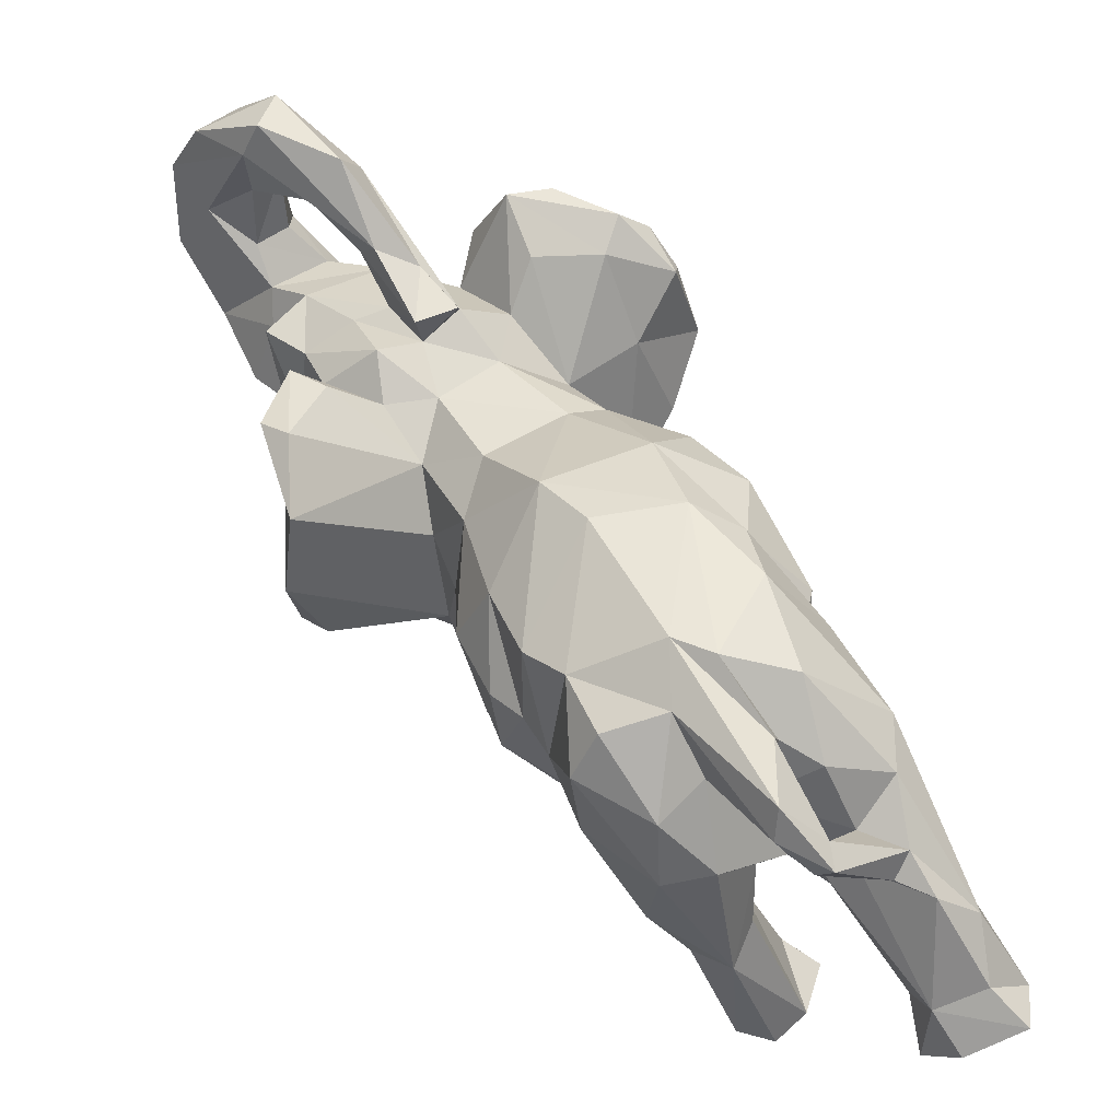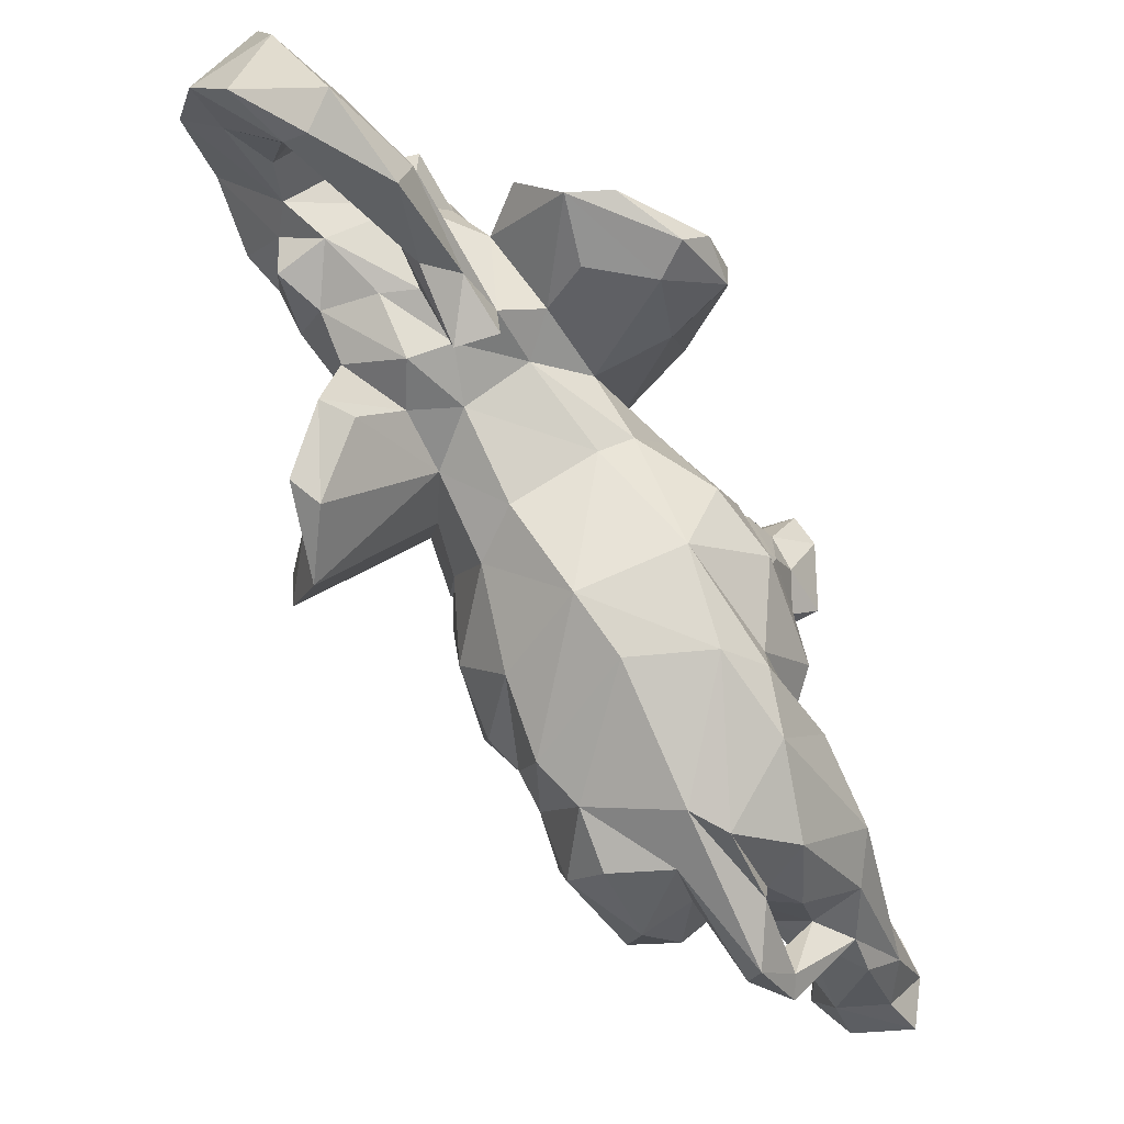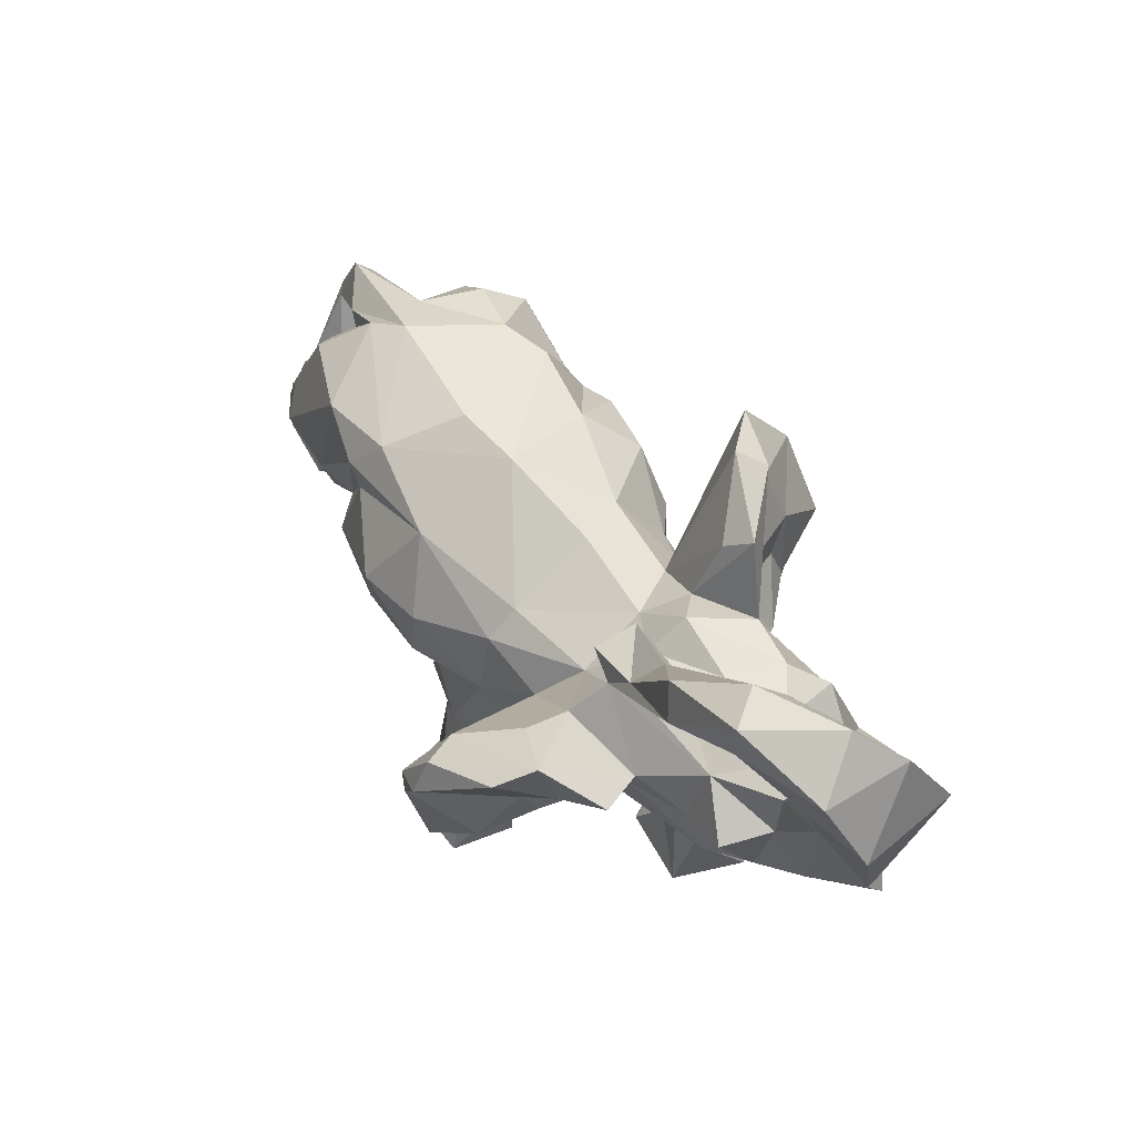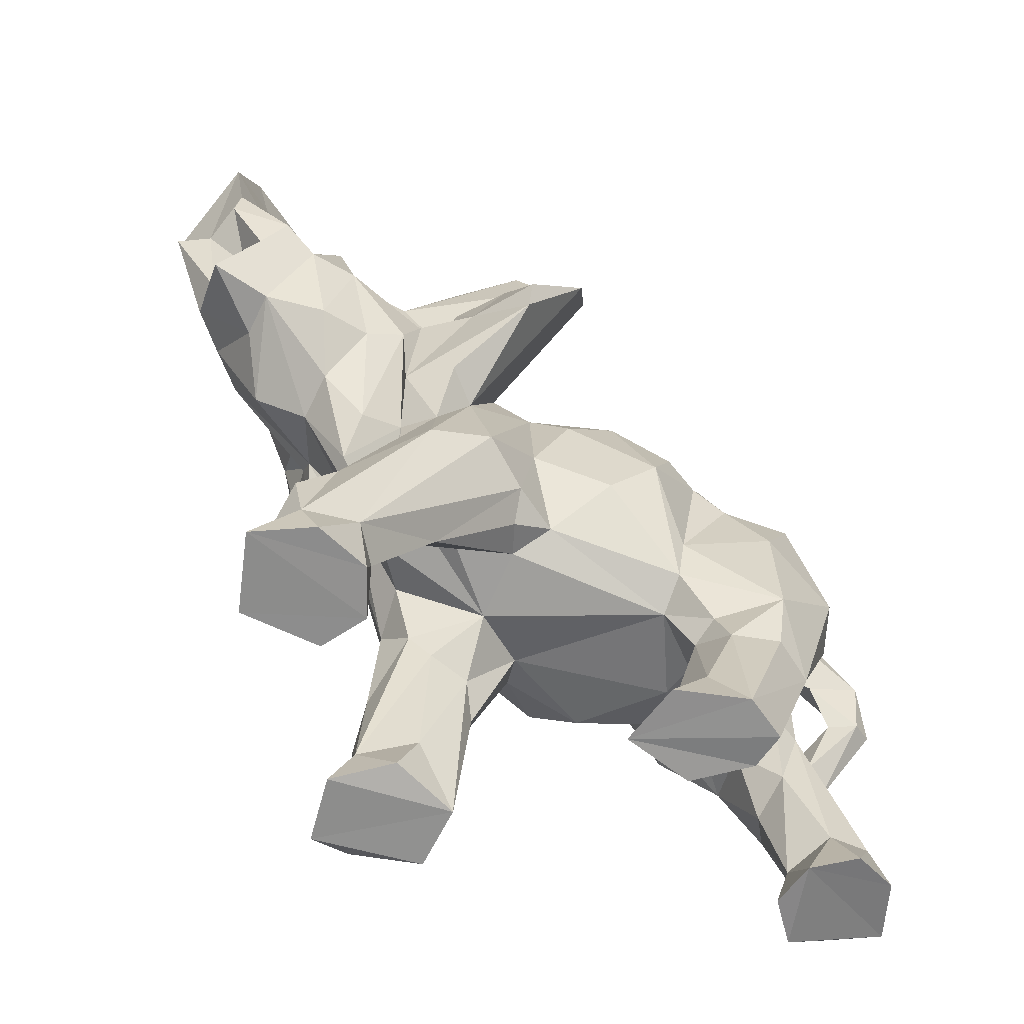
<metadata>
{"format":"obj","ext":"obj","renderer":"f3d","projection":"perspective","resolution":1024,"background":"white","views":[{"elev":-55.5,"azim":-154.4,"up":"+Z"},{"elev":-19.4,"azim":-166.3,"up":"+Z"},{"elev":73.5,"azim":-8.5,"up":"+Y"},{"elev":-65.2,"azim":86.8,"up":"+Y"}]}
</metadata>
<code>
o elephant
v -1.788 -0.8882 -4.06
v -1.823 -0.7365 -3.853
v -2.324 -1.858 -3.638
v -1.616 -0.1785 -3.935
v -1.635 -0.9486 -3.629
v -1.474 -1.535 -3.211
v -2.398 -0.9376 -3.083
v -1.027 -0.1669 -3.286
v -2.072 0.2349 -2.944
v 0.5505 3.119 1.455
v 0.7554 3.05 1.712
v -0.09663 1.532 1.838
v 1.092 4.43 2.036
v 0.7969 3.491 2.12
v 0.8167 2.526 2.314
v 0.9053 4.488 2.392
v 2.228 1.854 1.957
v 0.9693 0.7601 2.449
v 1.388 3.778 2.959
v 1.807 3.756 3.448
v 1.453 -1.049 -0.002653
v -2.15 -0.9921 -1.924
v -1.126 -1.302 0.8735
v 0.8506 0.7064 -1.278
v -0.344 -2.333 -3.1
v 0.3744 -1.388 -0.2671
v -0.0432 -0.2014 1.386
v 1.194 -0.3169 0.8975
v -1.325 1.321 -0.5396
v -0.4072 1.653 -1.009
v 0.9852 0.9849 -0.03247
v -1.046 -1.438 -1.884
v 2.354 0.8907 -0.3628
v 1.734 1.102 0.7645
v 1.695 2.204 -0.9663
v -1.201 -1.948 0.77
v -1.268 -1.002 -0.303
v 0.09074 0.9359 -2.265
v -0.7597 -1.923 0.1141
v 2.059 1.901 2.692
v 0.29 -1.152 1.012
v -0.7665 -0.9845 -3.481
v -0.5718 1.418 0.334
v 0.2354 -1.369 -1.905
v 1.881 2.793 2.339
v -2.222 -0.2049 -1.857
v -1.514 2.321 1.808
v -1.948 -2.261 -2.811
v 1.55 1.741 3.153
v 1.635 2.445 1.441
v -1.545 -3.503 -3.598
v -2.557 -2.318 -3.469
v 0.2198 2.109 2.142
v -1.227 -1.45 -2.971
v -0.05362 1.779 1.075
v -1.522 -3.185 0.7358
v -1.552 -2.107 -3.027
v 2.231 4.152 2.75
v -1.143 -3.675 0.1901
v 0.6647 0.3965 -1.879
v -0.8561 -3.683 1.337
v -0.4986 -2.232 -2.18
v 1.35 -0.02789 0.2143
v -1.178 -2.714 1.171
v 0.8904 -0.2864 -1.679
v 0.8041 2.346 2.896
v 1.221 -0.9227 0.8759
v 0.252 -0.5357 -2.87
v -1.924 -1.174 -3.306
v 0.1554 -0.3132 1.311
v 1.842 3.185 2.51
v 0.004004 0.1984 -3.136
v -1.503 0.8483 0.1176
v 0.7488 -1.002 0.7717
v -0.5072 1.268 1.105
v 0.7192 1.619 2.754
v -1.917 -0.5478 -0.5718
v -1.707 0.02709 -3.348
v 1.476 2.308 0.9804
v 0.8774 -0.7558 -1.211
v 0.8466 2.454 0.9093
v 0.1291 0.07963 1.4
v -0.121 -1.554 -1.774
v 1.487 4.277 3.071
v -0.1811 -2.039 -2.048
v -1.345 -3.149 1.093
v 0.2677 2.769 1.486
v 2.631 3.368 2.924
v -0.2908 -1.445 -0.01875
v 2.478 2.026 2.252
v -2.15 -1.547 -2.491
v 0.939 0.6064 -0.4105
v 0.2344 -3.676 -1.691
v -2.638 -3.265 -3.462
v -1.325 -2.14 0.1791
v 1.245 2.58 0.3639
v -0.5507 -1.821 0.4723
v -0.9331 -1.476 -2.919
v 1.566 -3.679 2.083
v 1.292 2.367 2.837
v 1.603 -2.695 1.745
v -1.286 -0.5822 -3.193
v -0.7028 -1.252 0.984
v 0.4578 2.446 1.713
v -0.8571 -1.28 -0.3572
v -1.764 1.57 1.866
v 1.359 1.714 0.6082
v -2.398 -2.845 -3.781
v -1.023 0.4757 -3.152
v -0.6296 1.144 2.115
v -1.494 -3.395 0.3294
v -1.804 -1.52 -3.362
v -1.526 0.6755 -2.915
v -0.008348 -2.205 -2.835
v -2.099 -0.2467 -1.204
v 0.9134 -2.128 1.218
v -1.446 -0.4798 -3.953
v 1.527 2.081 0.4049
v -0.1982 -3.674 -2.692
v -2.403 -2.011 -2.916
v -0.493 -3.249 -1.9
v 2.151 2.427 3.121
v 0.9607 2.07 0.602
v -0.4298 -0.1622 1.305
v -0.2923 -0.873 -3.501
v -0.7773 0.2703 1.849
v 1.374 0.5138 1.717
v 0.4882 -3.67 1.422
v -1.678 -2.959 -3.402
v -1.841 0.5749 -1.312
v 0.1525 -1.629 -2.905
v 0.1583 1.625 -0.1645
v 1.004 -3.08 1.028
v -2.504 -0.7289 -2.589
v -1.58 -1.206 -1.025
v -1.193 1.221 1.43
v -1.024 -2.237 0.0535
v 0.4973 1.893 0.6597
v 1.314 3.709 2.594
v 1.981 1.139 2.39
v -0.6396 -2.099 -2.863
v 0.8185 -0.2603 1.459
v -0.6976 -3.68 -1.911
v 0.4891 1.32 -0.5668
v 0.7789 -3.664 2.142
v 1.511 2.74 1.974
v -1.942 -3.675 -2.848
v -1.621 0.7398 2.104
v 0.895 4.105 2.493
v 1.952 1.701 -0.0896
v 0.3532 -0.9399 -1.963
v -0.897 -2.201 1.064
v 2.017 2.496 2.159
v -0.2567 1.982 1.462
v 1.372 2.678 2.643
v -1.569 1.197 -1.457
v 2.121 1.524 -0.8997
v -0.8623 -3.223 1.114
v -1.555 -1.729 -2.604
v 1.946 2.682 1.715
v -2.267 -1.46 -3.429
v -1.597 -0.9623 -3.919
v 0.9892 -0.434 -0.4469
v -0.2559 0.8277 -2.646
v 0.04816 -1.912 -2.221
v 2.278 1.195 2.925
v -0.8483 1.21 0.5131
v 1.548 0.1705 0.8806
v 1.859 1.679 2.99
v 0.7907 -3.678 1.023
v -0.7701 1.477 -1.557
v 1.901 2.922 3.496
v -0.7903 -3.072 0.5322
v 0.4996 3.908 1.784
v -1.281 -0.8119 0.7023
v -0.0739 2.442 2.466
v 0.986 3.632 1.882
v 1.733 2.794 -0.2309
v 1.395 -3.008 1.143
v -0.4023 0.5335 -3.167
v 0.1746 1.628 2.083
v 0.09557 -2.313 -2.348
v -2.004 0.6998 -2.126
v 0.9471 0.4127 1.908
v 0.4911 2.251 1.103
v 1.486 2.702 -0.4378
v -1.007 2.653 2.173
v -1.505 -3.675 1.474
v -2.006 -3.1 -3.011
v 1.71 0.09 0.3964
v -0.6965 -3.604 0.7165
v -0.6782 -1.589 -2.069
v 0.8391 -2.228 0.933
v 2.075 2.492 3.482
v 1.762 2.272 -0.3169
v -0.4682 2.207 2.259
v -2.425 -3.633 -3.004
v -1.397 -0.5746 -3.457
v -1.722 -3.565 1.132
v 0.4083 2.547 0.9224
v 1.386 -0.4572 0.5418
v 0.1697 -3.667 -2.402
v 0.4531 3.647 2.065
v 0.5129 -1.206 0.5811
v 1.648 -3.679 1.468
v -0.6061 2.805 2.117
v 1.605 -3.25 1.649
v -0.01561 0.3808 1.856
v 1.263 -3.328 1.991
v 0.2269 0.8766 1.889
v 1.083 2.529 1.506
v 1.685 0.9829 1.324
v 1.558 3.755 2.366
v 1.931 0.9447 1.774
v 0.02845 2.451 1.053
v 0.9091 -2.317 0.4783
v 0.2979 -0.01316 -2.455
v 1.571 1.128 2.562
v -1.621 -1.095 -1.809
v -0.7462 1.492 2.037
v 1.798 1.4 0.1508
v 2.121 3.651 2.628
v -0.2185 -1.106 0.859
v -1.409 -1.235 0.02981
v 1.652 -1.417 0.5768
v 0.7511 -3.145 1.491
v -2.574 -3.255 -3.958
v -1.947 -0.4593 -3.294
v 0.8099 1.565 0.2143
v 1.909 1.046 0.237
v -0.1714 -3.156 -1.774
v -0.5014 -1.582 0.7029
v -1.561 0.1491 0.217
v -1.684 2.005 1.975
v 1.49 2.826 0.4504
v 1.009 -1.231 -0.3118
v -1.954 -0.3461 -1.574
v 1.559 3.084 3.02
v 2.56 2.241 2.845
v -1.946 -3.326 -3.962
v 0.721 -1.442 -0.2666
v -1.696 -0.1092 -3.213
v 1.379 4.201 2.111
v 0.5873 -1.231 -0.6268
v -1.765 1.613 1.692
v 0.6095 1.965 2.51
v -0.5625 -0.2455 -3.549
v 0.1056 2.296 1.346
v 1.135 1.669 2.956
v 1.058 -2.782 1.887
v -1.871 -2.868 -3.791
v 2.013 1.853 1.52
v 2.223 0.6347 -0.3342
v -2.053 -1.631 -3.521
v 1.147 0.08177 1.301
v -0.9857 0.4144 0.7478
v 0.3176 1.127 -1.528
v 2.6 2.54 2.795
v -1.717 -3.681 0.4419
v 0.726 2.503 1.52
v 1.543 3.139 2.692
v -0.2919 -3.677 -1.329
v 1.285 -3.671 1.042
v -1.335 -1.394 -2.176
v -1.189 0.9792 2.225
v 1.616 1.194 0.948
v -1.285 2.126 1.551
v -1.901 0.7638 -1.502
v -0.6443 2.351 1.643
v 1.037 0.2585 -0.8022
v -1.201 0.8816 -2.747
v 0.4285 0.2296 -2.138
v 1.466 -2.075 1.399
v -1.9 0.5376 -0.4341
v 0.05148 1.065 1.963
v -1.571 -3.667 -3.102
v -1.346 -0.3496 0.2551
v -1.46 -2.627 0.6691
v 0.1276 -3.214 -2.043
v 2.392 1.697 2.507
v 1.781 4.449 2.509
v -1.129 0.2673 1.723
v 0.4353 -1.348 0.2985
v -0.5276 -3.64 -2.506
f 94 189 120
f 134 7 52
f 161 2 1
f 112 5 69
f 4 1 2
f 2 198 78
f 69 228 102
f 2 78 4
f 69 102 6
f 156 171 271
f 30 29 43
f 24 257 144
f 184 127 140
f 266 252 212
f 275 181 12
f 155 261 71
f 10 177 11
f 177 10 243
f 139 19 149
f 10 174 13
f 88 58 20
f 20 58 84
f 281 16 84
f 177 243 213
f 104 14 203
f 248 104 203
f 11 14 104
f 14 139 149
f 100 49 238
f 146 260 15
f 214 17 140
f 154 206 53
f 275 76 181
f 75 124 136
f 144 92 24
f 256 124 75
f 109 8 117
f 5 198 2
f 162 117 198
f 5 2 69
f 2 161 69
f 1 162 254
f 254 162 112
f 135 115 219
f 26 283 89
f 65 270 80
f 7 134 9
f 29 73 167
f 115 77 274
f 115 274 130
f 125 72 68
f 125 131 25
f 25 98 42
f 83 105 32
f 121 85 62
f 114 131 182
f 27 208 126
f 82 70 41
f 142 184 41
f 163 92 21
f 134 183 9
f 9 183 113
f 35 63 31
f 138 185 81
f 132 30 43
f 257 30 144
f 6 102 54
f 91 48 159
f 168 230 34
f 229 186 35
f 34 221 107
f 107 252 266
f 157 63 35
f 157 35 195
f 36 152 23
f 89 41 223
f 95 224 37
f 173 39 97
f 164 271 171
f 109 180 247
f 37 137 95
f 89 105 83
f 40 258 122
f 218 249 18
f 116 273 67
f 26 216 193
f 54 8 42
f 247 8 109
f 55 138 43
f 75 267 269
f 44 65 80
f 26 89 83
f 160 153 17
f 222 58 88
f 46 237 268
f 219 22 91
f 269 267 206
f 110 275 220
f 129 6 57
f 129 251 6
f 49 172 238
f 169 40 122
f 50 211 146
f 211 81 185
f 240 276 227
f 112 251 3
f 251 108 3
f 52 7 161
f 246 249 66
f 248 53 15
f 284 62 141
f 159 264 91
f 138 55 185
f 248 154 53
f 278 64 36
f 59 95 137
f 57 6 54
f 159 98 264
f 243 58 222
f 13 16 281
f 111 95 59
f 158 64 86
f 257 24 60
f 65 151 272
f 59 61 188
f 59 39 173
f 83 32 192
f 264 98 192
f 225 63 201
f 253 190 63
f 23 103 124
f 70 82 27
f 60 24 65
f 65 24 270
f 246 66 15
f 45 15 155
f 67 28 74
f 190 253 168
f 151 68 217
f 68 72 217
f 161 7 69
f 69 7 228
f 103 70 27
f 158 232 152
f 45 155 71
f 45 222 88
f 72 164 217
f 180 109 164
f 256 167 73
f 274 77 233
f 28 41 74
f 204 41 89
f 167 75 55
f 256 75 167
f 249 49 100
f 218 49 249
f 77 37 277
f 105 135 32
f 228 7 9
f 242 9 113
f 107 50 252
f 81 211 50
f 216 26 241
f 83 244 26
f 79 81 50
f 123 81 79
f 41 184 82
f 210 18 76
f 44 244 83
f 131 44 165
f 19 20 84
f 149 19 84
f 85 83 192
f 83 165 44
f 86 64 278
f 188 259 59
f 10 87 174
f 185 55 248
f 258 88 122
f 88 258 45
f 89 97 39
f 105 89 39
f 153 90 17
f 90 280 17
f 91 22 46
f 52 120 134
f 92 31 63
f 21 92 63
f 121 62 284
f 114 25 131
f 94 120 52
f 227 276 197
f 95 278 36
f 95 36 175
f 123 79 235
f 221 118 107
f 232 89 223
f 103 232 223
f 54 98 159
f 54 42 98
f 179 236 21
f 225 201 273
f 15 66 100
f 249 100 66
f 207 225 273
f 116 145 250
f 54 102 8
f 117 8 198
f 152 232 103
f 152 103 23
f 260 104 15
f 15 104 248
f 37 135 105
f 105 137 37
f 47 234 187
f 136 267 75
f 118 79 107
f 107 79 50
f 52 3 108
f 108 94 52
f 117 4 109
f 4 78 271
f 220 106 265
f 124 282 136
f 111 278 95
f 56 259 199
f 6 112 69
f 6 251 112
f 109 271 164
f 109 4 271
f 262 119 202
f 202 279 93
f 219 115 237
f 115 130 237
f 74 116 67
f 193 283 26
f 117 1 4
f 1 117 162
f 35 178 195
f 195 178 79
f 25 202 119
f 284 141 25
f 120 91 134
f 48 91 120
f 143 262 121
f 121 231 85
f 238 172 20
f 88 20 172
f 31 229 35
f 92 144 31
f 103 27 124
f 124 27 126
f 125 25 42
f 8 247 42
f 208 110 126
f 148 265 106
f 127 184 142
f 266 212 255
f 133 226 193
f 209 145 99
f 57 189 129
f 147 189 197
f 130 274 29
f 156 29 30
f 131 68 151
f 68 131 125
f 43 138 132
f 144 229 31
f 263 179 205
f 207 179 225
f 134 46 183
f 134 91 46
f 77 135 37
f 135 77 115
f 136 148 245
f 267 136 245
f 105 39 137
f 39 59 137
f 138 81 123
f 132 138 229
f 261 139 71
f 213 243 222
f 140 280 166
f 140 17 280
f 98 141 192
f 141 98 25
f 41 28 142
f 28 266 255
f 25 119 284
f 262 284 119
f 132 229 144
f 30 132 144
f 145 170 99
f 226 145 116
f 153 160 146
f 146 15 45
f 276 129 189
f 51 129 276
f 148 126 265
f 124 126 282
f 16 149 84
f 203 174 87
f 157 195 150
f 168 253 230
f 44 131 151
f 151 65 44
f 158 152 64
f 36 64 152
f 146 45 153
f 258 153 45
f 75 154 55
f 55 154 248
f 15 100 155
f 155 100 238
f 156 268 29
f 183 46 268
f 33 157 150
f 253 63 157
f 173 97 158
f 158 188 61
f 54 159 57
f 159 48 57
f 50 146 160
f 252 50 160
f 1 254 161
f 52 161 3
f 162 198 5
f 112 162 5
f 80 270 163
f 80 244 44
f 217 164 38
f 164 171 38
f 83 85 165
f 279 85 231
f 166 49 218
f 169 166 40
f 43 167 55
f 29 167 43
f 28 168 266
f 201 168 28
f 169 194 49
f 166 169 49
f 145 128 170
f 133 170 128
f 171 156 30
f 38 171 30
f 194 172 49
f 122 88 172
f 158 61 191
f 61 59 191
f 13 174 16
f 203 16 174
f 36 23 175
f 23 124 175
f 12 181 196
f 196 234 220
f 11 177 14
f 14 177 139
f 178 235 79
f 186 229 96
f 179 263 133
f 216 236 179
f 72 247 180
f 180 164 72
f 53 176 181
f 53 246 15
f 85 182 165
f 165 182 131
f 268 156 183
f 113 183 156
f 140 18 184
f 184 18 210
f 200 10 11
f 87 10 200
f 178 186 235
f 35 186 178
f 196 187 234
f 53 206 176
f 86 188 158
f 56 199 86
f 48 120 189
f 189 57 48
f 67 273 201
f 201 28 67
f 191 173 158
f 59 173 191
f 141 62 192
f 62 85 192
f 283 193 116
f 116 193 226
f 172 194 122
f 169 122 194
f 195 118 150
f 195 79 118
f 196 176 206
f 181 176 196
f 227 197 94
f 94 197 189
f 198 102 242
f 198 8 102
f 199 188 86
f 188 199 259
f 200 185 215
f 185 200 260
f 63 190 201
f 201 190 168
f 202 25 114
f 202 114 182
f 149 203 14
f 203 149 16
f 116 74 204
f 74 41 204
f 99 263 205
f 205 179 207
f 206 47 187
f 206 187 196
f 99 207 209
f 205 207 99
f 82 184 210
f 27 82 210
f 209 207 101
f 116 250 273
f 208 27 210
f 208 275 110
f 260 200 11
f 11 104 260
f 212 127 255
f 127 214 140
f 71 139 213
f 177 213 139
f 212 252 214
f 214 127 212
f 215 87 200
f 248 203 87
f 216 133 193
f 179 133 216
f 217 272 151
f 272 217 38
f 140 166 218
f 218 18 140
f 32 135 219
f 264 219 91
f 12 196 220
f 12 220 275
f 221 150 118
f 230 33 150
f 213 222 71
f 45 71 222
f 223 70 103
f 223 41 70
f 175 224 95
f 224 277 37
f 21 225 179
f 21 63 225
f 128 145 226
f 128 226 133
f 251 227 108
f 227 94 108
f 242 113 78
f 242 78 198
f 229 138 123
f 229 123 96
f 230 221 34
f 221 230 150
f 279 231 93
f 262 202 93
f 97 89 232
f 158 97 232
f 224 175 277
f 175 124 256
f 234 47 245
f 234 106 220
f 123 235 96
f 186 96 235
f 163 21 236
f 244 80 163
f 22 237 46
f 237 22 219
f 19 238 20
f 238 19 139
f 239 258 40
f 166 280 40
f 240 51 276
f 51 251 129
f 241 236 216
f 236 244 163
f 102 228 242
f 9 242 228
f 10 13 243
f 243 13 281
f 236 241 244
f 26 244 241
f 245 148 106
f 245 106 234
f 181 246 53
f 76 246 181
f 72 125 247
f 42 247 125
f 215 185 248
f 215 248 87
f 246 76 249
f 18 249 76
f 209 250 145
f 101 250 209
f 251 51 240
f 240 227 251
f 214 252 17
f 252 160 17
f 253 157 33
f 33 230 253
f 3 254 112
f 3 161 254
f 142 255 127
f 28 255 142
f 175 256 277
f 233 256 73
f 38 30 257
f 272 38 257
f 90 258 239
f 90 153 258
f 59 259 111
f 259 56 111
f 211 260 146
f 185 260 211
f 139 261 238
f 155 238 261
f 121 262 231
f 262 93 231
f 99 170 263
f 170 133 263
f 192 32 264
f 264 32 219
f 265 110 220
f 126 110 265
f 34 107 266
f 34 266 168
f 267 47 206
f 47 267 245
f 130 29 268
f 237 130 268
f 269 206 154
f 75 269 154
f 270 24 92
f 270 92 163
f 271 113 156
f 113 271 78
f 65 272 60
f 272 257 60
f 207 273 101
f 273 250 101
f 274 233 73
f 274 73 29
f 210 275 208
f 210 76 275
f 276 189 147
f 276 147 197
f 256 233 277
f 277 233 77
f 111 56 278
f 86 278 56
f 279 182 85
f 202 182 279
f 280 90 239
f 280 239 40
f 243 281 58
f 58 281 84
f 282 148 136
f 126 148 282
f 283 204 89
f 283 116 204
f 284 262 143
f 284 143 121

</code>
